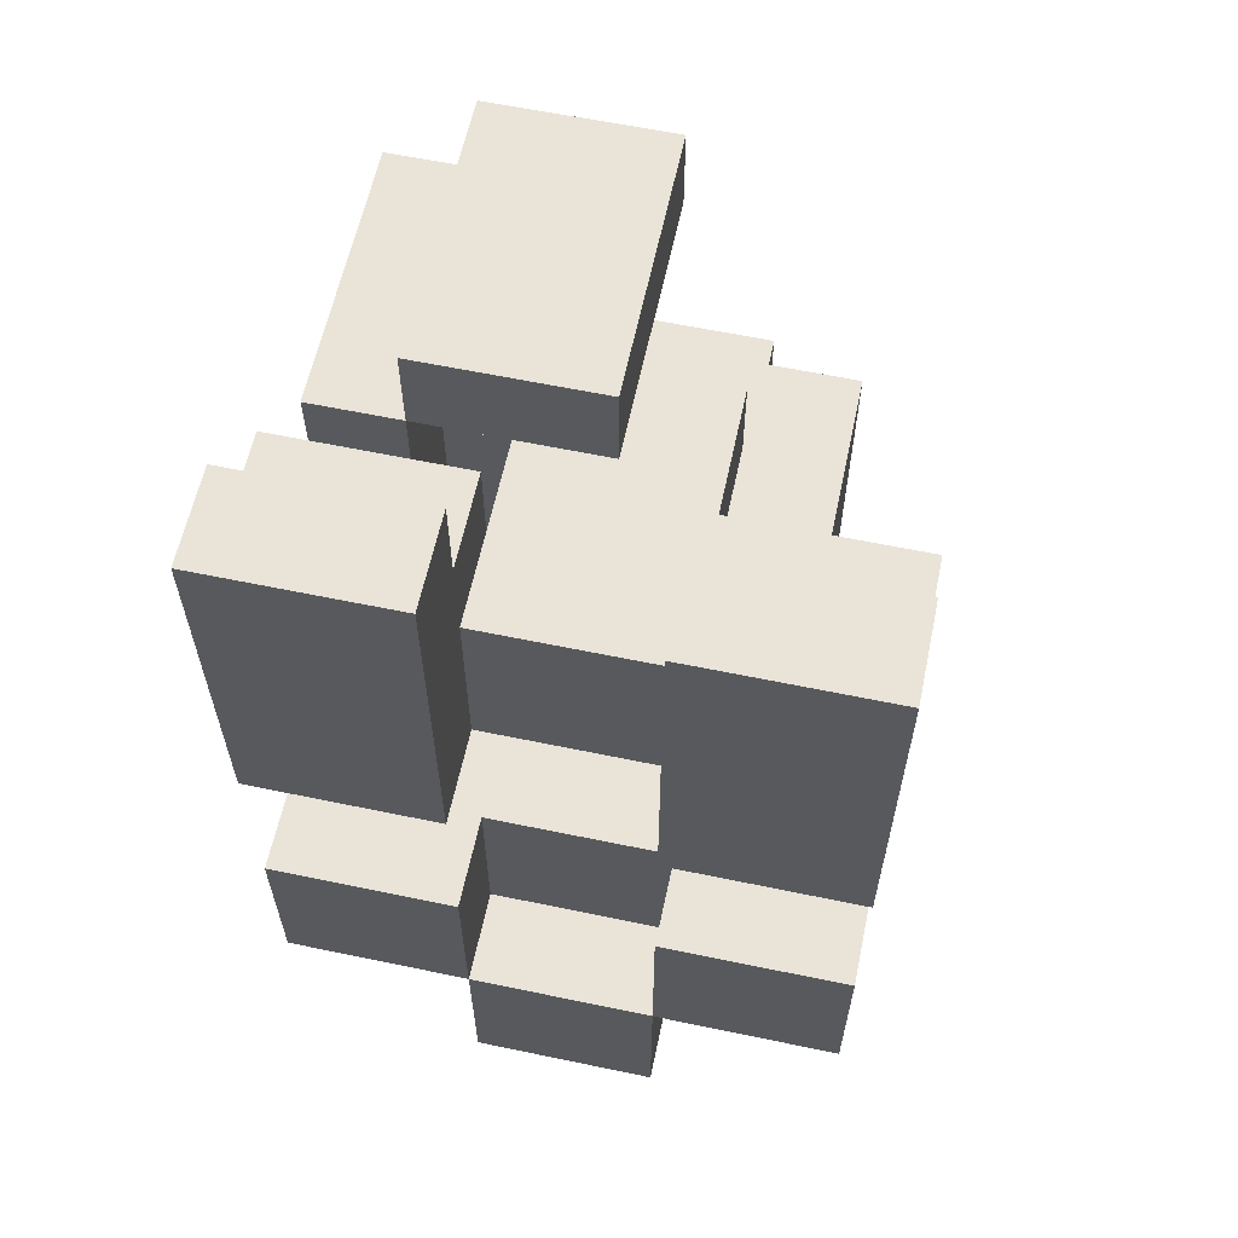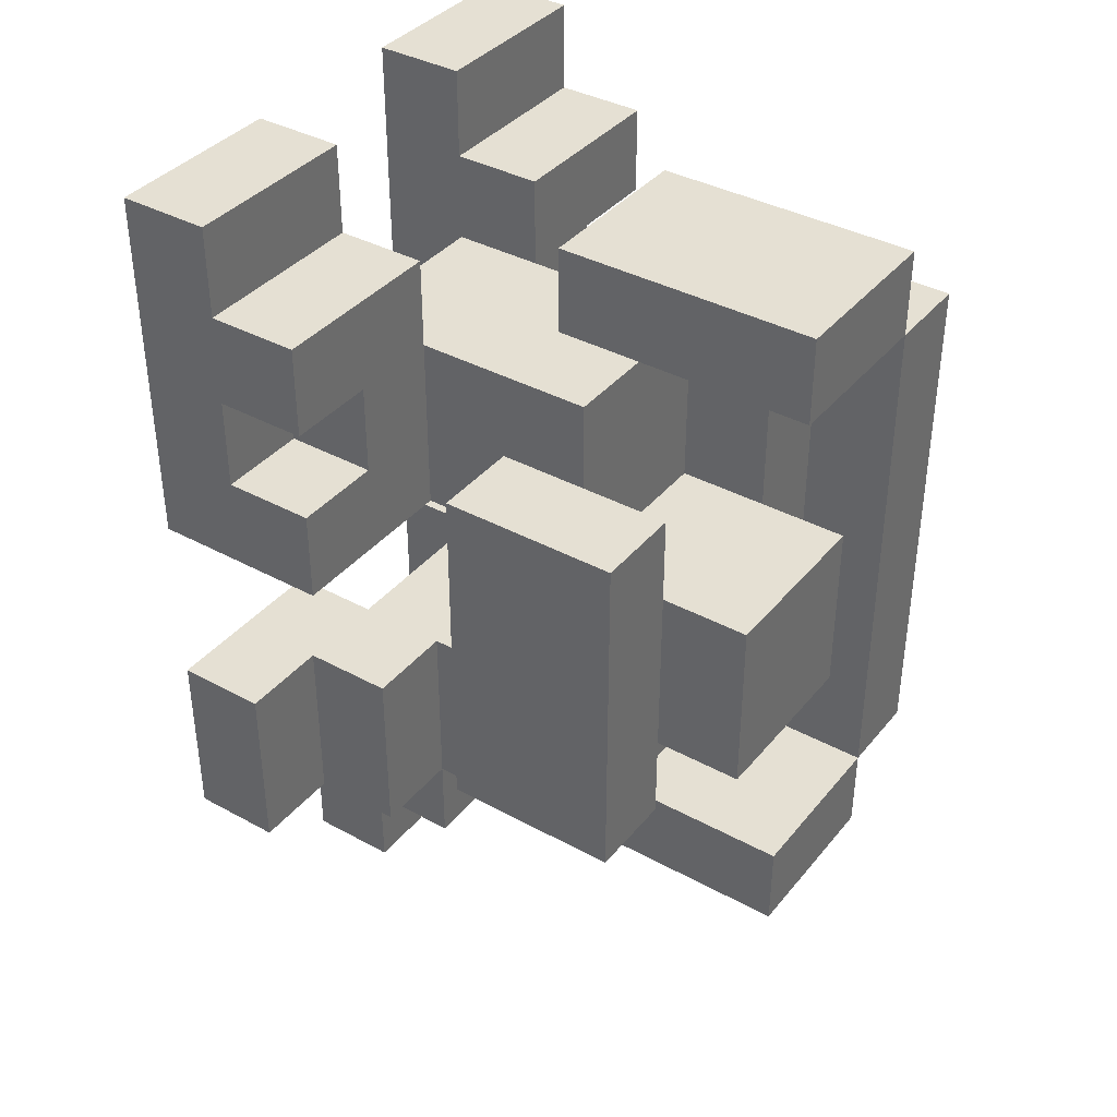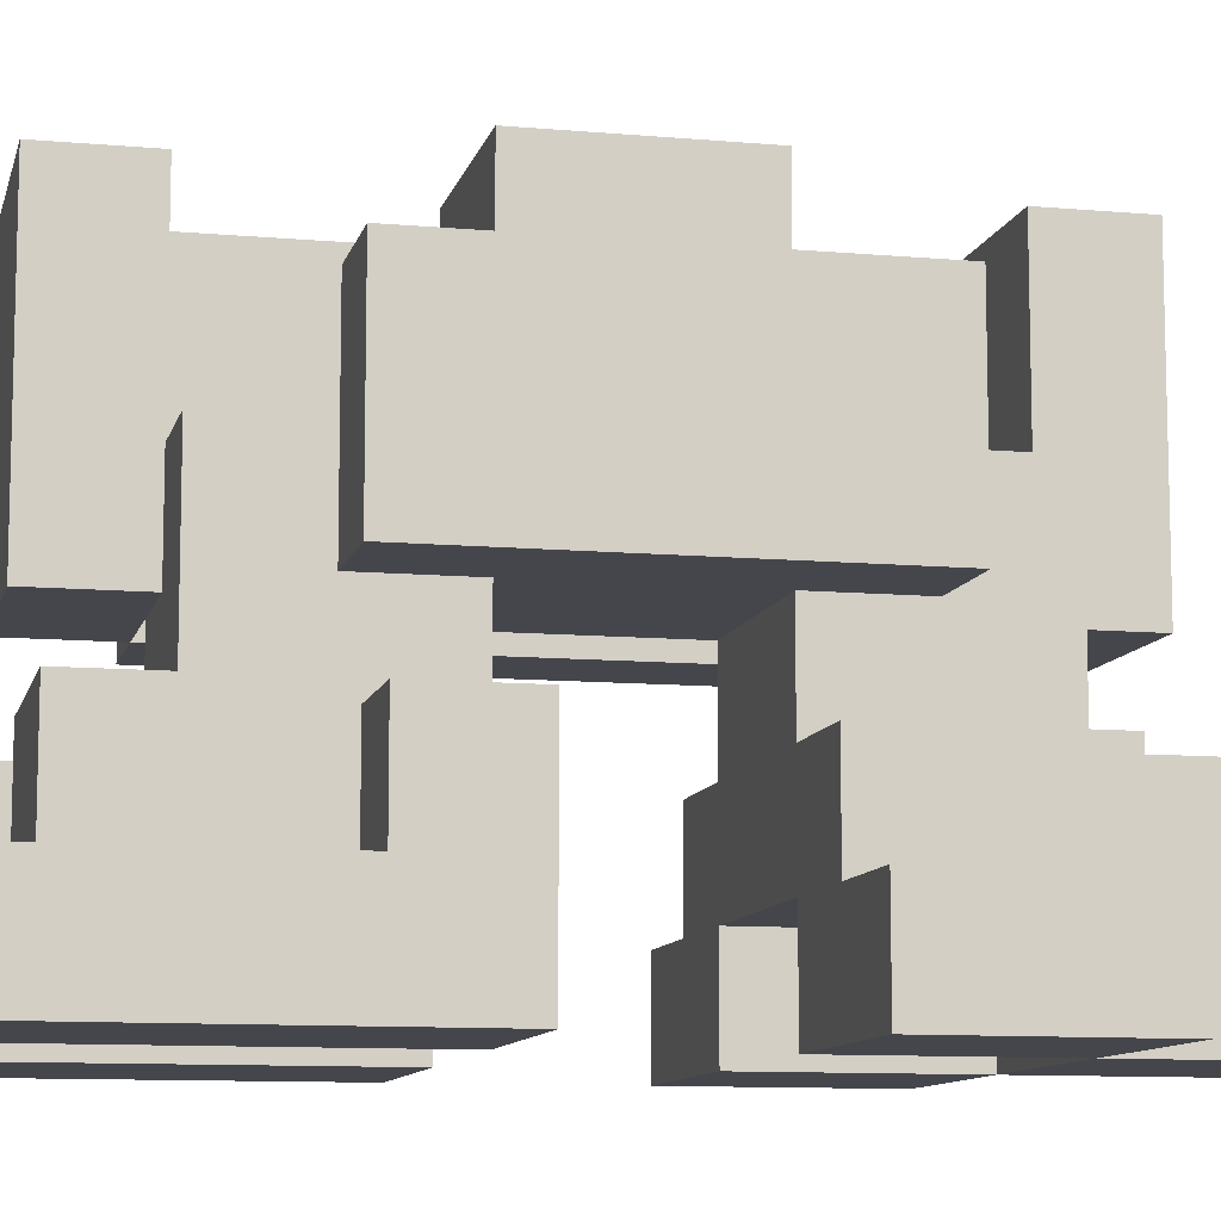
<metadata>
{"format":"obj","ext":"obj","renderer":"f3d","projection":"perspective","resolution":1024,"background":"white","views":[{"elev":61.0,"azim":12.0,"up":"+Z"},{"elev":38.1,"azim":124.7,"up":"+Z"},{"elev":-10.1,"azim":77.0,"up":"+Y"}]}
</metadata>
<code>
o
v -0.3 -0.3 0.5
v -0.3 -0.3 0.1
v -0.3 -0.3 -0.1
v -0.3 -0.3 -0.3
v -0.3 -0.2 0.5
v -0.3 -0.2 0.4
v -0.3 -0.2 0.3
v -0.3 -0.2 0.2
v -0.3 -0.2 0.1
v -0.3 -0.2 -0.1
v -0.3 -0.2 -0.3
v -0.3 -0.1 0.4
v -0.3 -0.1 0.3
v -0.3 -0.1 0.2
v -0.3 -0.1 0.1
v -0.3 0 0.3
v -0.3 0 -0.3
v -0.3 0.1 0
v -0.3 0.1 -0.3
v -0.3 0.2 0.3
v -0.3 0.2 0.2
v -0.3 0.2 -0.1
v -0.3 0.2 -0.3
v -0.3 0.3 0.3
v -0.3 0.3 0.2
v -0.3 0.3 0
v -0.3 0.3 -0.1
v -0.3 0.3 -0.3
v -0.2 -0.2 0.3
v -0.2 -0.2 0.2
v -0.2 -0.2 -0.1
v -0.2 -0.2 -0.3
v -0.2 -0.1 0.3
v -0.2 -0.1 0.2
v -0.2 -0.1 -0.1
v -0.2 -0.1 -0.3
v -0.2 0 0.4
v -0.2 0 0.3
v -0.2 0 -0.3
v -0.2 0 -0.4
v -0.2 0.1 0.4
v -0.2 0.1 0.3
v -0.2 0.1 -0.3
v -0.2 0.2 0.3
v -0.2 0.2 -0.3
v -0.2 0.3 0.4
v -0.2 0.3 0.3
v -0.2 0.3 -0.3
v -0.2 0.3 -0.4
v -0.1 -0.3 -0.3
v -0.1 -0.3 -0.5
v -0.1 -0.2 -0.3
v -0.1 -0.2 -0.4
v -0.1 -0.2 -0.5
v -0.1 -0.1 0.3
v -0.1 -0.1 0.1
v -0.1 -0.1 -0.1
v -0.1 -0.1 -0.3
v -0.1 -0.1 -0.4
v -0.1 0 0.3
v -0.1 0 0.1
v -0.1 0 -0.1
v -0.1 0 -0.3
v -0.1 0.1 0.3
v -0.1 0.1 -0.3
v -0.1 0.2 0.1
v -0.1 0.2 -0.1
v -0.1 0.3 0.1
v -0.1 0.3 -0.1
v 0.1 -0.3 0.5
v 0.1 -0.3 0.1
v 0.1 -0.3 -0.1
v 0.1 -0.3 -0.2
v 0.1 -0.3 -0.3
v 0.1 -0.2 0.5
v 0.1 -0.2 0.4
v 0.1 -0.2 0.3
v 0.1 -0.2 0.1
v 0.1 -0.2 -0.1
v 0.1 -0.2 -0.2
v 0.1 -0.2 -0.3
v 0.1 -0.1 0.4
v 0.1 -0.1 0.3
v 0.1 0.1 0.2
v 0.1 0.1 0.1
v 0.1 0.1 -0.1
v 0.1 0.1 -0.2
v 0.1 0.2 0.2
v 0.1 0.2 0.1
v 0.1 0.2 -0.1
v 0.1 0.2 -0.2
v -0.2 0 0.3
v -0.2 0 -0.3
v -0.2 0.1 0.3
v -0.2 0.1 -0.3
v -0.2 0.2 0.3
v -0.2 0.2 0.2
v -0.2 0.2 0
v -0.2 0.2 -0.1
v -0.2 0.2 -0.3
v -0.2 0.3 0.3
v -0.2 0.3 0.2
v -0.2 0.3 0
v -0.2 0.3 -0.1
v -0.2 0.3 -0.3
v -0.1 -0.3 0.5
v -0.1 -0.3 0.1
v -0.1 -0.3 -0.1
v -0.1 -0.3 -0.3
v -0.1 -0.2 0.5
v -0.1 -0.2 0.4
v -0.1 -0.2 0.3
v -0.1 -0.2 0.1
v -0.1 -0.2 -0.1
v -0.1 -0.2 -0.3
v -0.1 -0.1 0.4
v -0.1 -0.1 0.3
v -0.1 0.1 0.3
v -0.1 0.1 0.1
v -0.1 0.1 -0.1
v -0.1 0.1 -0.3
v -0.1 0.2 0.3
v -0.1 0.2 0.1
v -0.1 0.2 -0.1
v -0.1 0.2 -0.3
v 0 0 0.4
v 0 0 0.3
v 0 0 -0.3
v 0 0 -0.4
v 0 0.1 0.4
v 0 0.1 0.3
v 0 0.1 -0.3
v 0 0.3 0.4
v 0 0.3 0.3
v 0 0.3 -0.3
v 0 0.3 -0.4
v 0.1 -0.3 -0.3
v 0.1 -0.3 -0.5
v 0.1 -0.2 -0.3
v 0.1 -0.2 -0.4
v 0.1 -0.2 -0.5
v 0.1 -0.1 0.3
v 0.1 -0.1 0.1
v 0.1 -0.1 -0.1
v 0.1 -0.1 -0.3
v 0.1 -0.1 -0.4
v 0.1 0 0.2
v 0.1 0 0.1
v 0.1 0 -0.1
v 0.1 0 -0.2
v 0.1 0.1 0.3
v 0.1 0.1 0.2
v 0.1 0.1 -0.2
v 0.1 0.1 -0.3
v 0.1 0.2 0.1
v 0.1 0.2 0
v 0.1 0.2 -0.1
v 0.1 0.3 0.1
v 0.1 0.3 -0.1
v 0.2 -0.2 0.3
v 0.2 -0.2 0.2
v 0.2 -0.2 -0.1
v 0.2 -0.2 -0.3
v 0.2 -0.1 0.3
v 0.2 -0.1 0.2
v 0.2 -0.1 -0.1
v 0.2 -0.1 -0.3
v 0.2 0 0.2
v 0.2 0 0
v 0.2 0 -0.2
v 0.2 0.1 0.1
v 0.2 0.1 0
v 0.2 0.1 -0.2
v 0.2 0.2 0.2
v 0.2 0.2 0.1
v 0.2 0.2 0
v 0.2 0.2 -0.2
v 0.3 -0.3 0.5
v 0.3 -0.3 0.1
v 0.3 -0.3 -0.1
v 0.3 -0.3 -0.3
v 0.3 -0.2 0.5
v 0.3 -0.2 0.4
v 0.3 -0.2 0.3
v 0.3 -0.2 0.2
v 0.3 -0.2 0.1
v 0.3 -0.2 -0.1
v 0.3 -0.2 -0.3
v 0.3 -0.1 0.4
v 0.3 -0.1 0.3
v 0.3 -0.1 0.2
v 0.3 -0.1 0.1
v -0.3 -0.3 0.5
v -0.3 -0.2 0.5
v -0.1 -0.3 0.5
v -0.1 -0.2 0.5
v 0.1 -0.3 0.5
v 0.1 -0.2 0.5
v 0.3 -0.3 0.5
v 0.3 -0.2 0.5
v -0.3 -0.2 0.4
v -0.3 -0.1 0.4
v -0.2 0 0.4
v -0.2 0.1 0.4
v -0.2 0.3 0.4
v -0.1 -0.2 0.4
v -0.1 -0.1 0.4
v 0 0 0.4
v 0 0.1 0.4
v 0 0.3 0.4
v 0.1 -0.2 0.4
v 0.1 -0.1 0.4
v 0.3 -0.2 0.4
v 0.3 -0.1 0.4
v -0.3 0 0.3
v -0.3 0.2 0.3
v -0.3 0.3 0.3
v -0.2 0 0.3
v -0.2 0.1 0.3
v -0.2 0.2 0.3
v -0.2 0.3 0.3
v -0.1 -0.2 0.3
v -0.1 -0.1 0.3
v -0.1 0 0.3
v 0 0 0.3
v 0 0.1 0.3
v 0.1 -0.2 0.3
v 0.1 -0.1 0.3
v 0.1 0.1 0.3
v -0.3 -0.2 0.2
v -0.3 -0.1 0.2
v -0.2 -0.2 0.2
v -0.2 -0.1 0.2
v 0.1 0 0.2
v 0.1 0.1 0.2
v 0.1 0.2 0.2
v 0.2 -0.2 0.2
v 0.2 -0.1 0.2
v 0.2 0 0.2
v 0.2 0.2 0.2
v 0.3 -0.2 0.2
v 0.3 -0.1 0.2
v -0.1 0.1 0.1
v -0.1 0.2 0.1
v -0.1 0.3 0.1
v 0.1 0.1 0.1
v 0.1 0.2 0.1
v 0.1 0.3 0.1
v -0.3 -0.3 -0.1
v -0.3 -0.2 -0.1
v -0.2 -0.2 -0.1
v -0.2 -0.1 -0.1
v -0.1 -0.3 -0.1
v -0.1 -0.2 -0.1
v -0.1 -0.1 -0.1
v -0.1 0 -0.1
v 0.1 -0.3 -0.1
v 0.1 -0.2 -0.1
v 0.1 -0.1 -0.1
v 0.1 0 -0.1
v 0.2 -0.3 -0.1
v 0.2 -0.2 -0.1
v 0.2 -0.1 -0.1
v 0.3 -0.3 -0.1
v 0.3 -0.2 -0.1
v -0.2 0 -0.3
v -0.2 0.1 -0.3
v -0.2 0.2 -0.3
v -0.2 0.3 -0.3
v -0.1 -0.3 -0.3
v -0.1 -0.2 -0.3
v -0.1 0 -0.3
v -0.1 0.1 -0.3
v -0.1 0.2 -0.3
v 0 0.1 -0.3
v 0 0.3 -0.3
v 0.1 -0.3 -0.3
v 0.1 -0.2 -0.3
v -0.3 -0.2 0.3
v -0.3 -0.1 0.3
v -0.2 -0.2 0.3
v -0.2 -0.1 0.3
v -0.2 0 0.3
v -0.2 0.1 0.3
v -0.2 0.2 0.3
v -0.2 0.3 0.3
v -0.1 0 0.3
v -0.1 0.1 0.3
v -0.1 0.2 0.3
v 0 0.1 0.3
v 0 0.3 0.3
v 0.2 -0.2 0.3
v 0.2 -0.1 0.3
v 0.3 -0.2 0.3
v 0.3 -0.1 0.3
v -0.3 -0.3 0.1
v -0.3 -0.2 0.1
v -0.3 -0.1 0.1
v -0.1 -0.3 0.1
v -0.1 -0.2 0.1
v -0.1 -0.1 0.1
v -0.1 0 0.1
v 0.1 -0.3 0.1
v 0.1 -0.2 0.1
v 0.1 -0.1 0.1
v 0.1 0 0.1
v 0.3 -0.3 0.1
v 0.3 -0.2 0.1
v 0.3 -0.1 0.1
v -0.1 0.1 -0.1
v -0.1 0.2 -0.1
v -0.1 0.3 -0.1
v 0.1 0.1 -0.1
v 0.1 0.2 -0.1
v 0.1 0.3 -0.1
v 0.1 0 -0.2
v 0.1 0.1 -0.2
v 0.1 0.2 -0.2
v 0.2 0 -0.2
v 0.2 0.1 -0.2
v 0.2 0.2 -0.2
v -0.3 -0.3 -0.3
v -0.3 -0.2 -0.3
v -0.3 0 -0.3
v -0.3 0.1 -0.3
v -0.3 0.2 -0.3
v -0.3 0.3 -0.3
v -0.2 -0.2 -0.3
v -0.2 -0.1 -0.3
v -0.2 0 -0.3
v -0.2 0.1 -0.3
v -0.2 0.2 -0.3
v -0.2 0.3 -0.3
v -0.1 -0.3 -0.3
v -0.1 -0.2 -0.3
v -0.1 -0.1 -0.3
v -0.1 0 -0.3
v 0 0 -0.3
v 0 0.1 -0.3
v 0.1 -0.3 -0.3
v 0.1 -0.2 -0.3
v 0.1 -0.1 -0.3
v 0.1 0.1 -0.3
v 0.2 -0.2 -0.3
v 0.2 -0.1 -0.3
v 0.3 -0.3 -0.3
v 0.3 -0.2 -0.3
v -0.2 0 -0.4
v -0.2 0.3 -0.4
v -0.1 -0.2 -0.4
v -0.1 -0.1 -0.4
v 0 0 -0.4
v 0 0.3 -0.4
v 0.1 -0.2 -0.4
v 0.1 -0.1 -0.4
v -0.1 -0.3 -0.5
v -0.1 -0.2 -0.5
v 0.1 -0.3 -0.5
v 0.1 -0.2 -0.5
v -0.3 -0.3 0.5
v -0.1 -0.3 0.5
v 0.1 -0.3 0.5
v 0.3 -0.3 0.5
v -0.3 -0.3 0.1
v -0.1 -0.3 0.1
v 0.1 -0.3 0.1
v 0.3 -0.3 0.1
v -0.3 -0.3 -0.1
v -0.1 -0.3 -0.1
v 0.1 -0.3 -0.1
v 0.2 -0.3 -0.1
v 0.3 -0.3 -0.1
v 0.1 -0.3 -0.2
v 0.2 -0.3 -0.2
v -0.3 -0.3 -0.3
v -0.1 -0.3 -0.3
v 0.1 -0.3 -0.3
v 0.3 -0.3 -0.3
v -0.1 -0.3 -0.5
v 0.1 -0.3 -0.5
v -0.1 -0.2 0.3
v 0.1 -0.2 0.3
v -0.1 -0.2 0.1
v 0.1 -0.2 0.1
v -0.1 -0.2 -0.1
v 0.1 -0.2 -0.1
v 0.1 -0.2 -0.2
v -0.1 -0.2 -0.3
v 0.1 -0.2 -0.3
v -0.2 0 0.4
v 0 0 0.4
v -0.3 0 0.3
v -0.2 0 0.3
v -0.1 0 0.3
v 0 0 0.3
v 0.1 0 0.2
v 0.2 0 0.2
v -0.1 0 0.1
v 0.1 0 0.1
v 0.1 0 0
v 0.2 0 0
v -0.1 0 -0.1
v 0.1 0 -0.1
v 0.1 0 -0.2
v 0.2 0 -0.2
v -0.3 0 -0.3
v -0.2 0 -0.3
v -0.1 0 -0.3
v 0 0 -0.3
v -0.2 0 -0.4
v 0 0 -0.4
v -0.2 0.1 0.3
v -0.1 0.1 0.3
v -0.2 0.1 -0.3
v -0.1 0.1 -0.3
v -0.3 -0.2 0.5
v -0.1 -0.2 0.5
v 0.1 -0.2 0.5
v 0.3 -0.2 0.5
v -0.3 -0.2 0.4
v -0.1 -0.2 0.4
v 0.1 -0.2 0.4
v 0.3 -0.2 0.4
v -0.3 -0.2 0.3
v -0.2 -0.2 0.3
v 0.2 -0.2 0.3
v 0.3 -0.2 0.3
v -0.3 -0.2 0.2
v -0.2 -0.2 0.2
v 0.2 -0.2 0.2
v 0.3 -0.2 0.2
v -0.3 -0.2 -0.1
v -0.2 -0.2 -0.1
v 0.2 -0.2 -0.1
v 0.3 -0.2 -0.1
v -0.3 -0.2 -0.3
v -0.2 -0.2 -0.3
v 0.2 -0.2 -0.3
v 0.3 -0.2 -0.3
v -0.1 -0.2 -0.4
v 0.1 -0.2 -0.4
v -0.1 -0.2 -0.5
v 0.1 -0.2 -0.5
v -0.3 -0.1 0.4
v -0.1 -0.1 0.4
v 0.1 -0.1 0.4
v 0.3 -0.1 0.4
v -0.3 -0.1 0.3
v -0.2 -0.1 0.3
v -0.1 -0.1 0.3
v 0.1 -0.1 0.3
v 0.2 -0.1 0.3
v 0.3 -0.1 0.3
v -0.3 -0.1 0.2
v -0.2 -0.1 0.2
v 0.2 -0.1 0.2
v 0.3 -0.1 0.2
v -0.3 -0.1 0.1
v -0.1 -0.1 0.1
v 0.1 -0.1 0.1
v 0.3 -0.1 0.1
v -0.2 -0.1 -0.1
v -0.1 -0.1 -0.1
v 0.1 -0.1 -0.1
v 0.2 -0.1 -0.1
v -0.2 -0.1 -0.3
v -0.1 -0.1 -0.3
v 0.1 -0.1 -0.3
v 0.2 -0.1 -0.3
v -0.1 -0.1 -0.4
v 0.1 -0.1 -0.4
v -0.1 0.1 0.3
v 0 0.1 0.3
v 0.1 0.1 0.3
v 0.1 0.1 0.2
v -0.1 0.1 0.1
v 0.1 0.1 0.1
v -0.1 0.1 -0.1
v 0.1 0.1 -0.1
v 0.1 0.1 -0.2
v -0.1 0.1 -0.3
v 0 0.1 -0.3
v 0.1 0.1 -0.3
v -0.2 0.2 0.3
v -0.1 0.2 0.3
v -0.2 0.2 0.2
v 0.1 0.2 0.2
v 0.2 0.2 0.2
v -0.1 0.2 0.1
v 0.1 0.2 0.1
v 0.2 0.2 0.1
v -0.2 0.2 0
v 0.1 0.2 0
v 0.2 0.2 0
v -0.2 0.2 -0.1
v -0.1 0.2 -0.1
v 0.1 0.2 -0.1
v 0.1 0.2 -0.2
v 0.2 0.2 -0.2
v -0.2 0.2 -0.3
v -0.1 0.2 -0.3
v -0.2 0.3 0.4
v 0 0.3 0.4
v -0.3 0.3 0.3
v -0.2 0.3 0.3
v 0 0.3 0.3
v -0.3 0.3 0.2
v -0.2 0.3 0.2
v -0.1 0.3 0.1
v 0.1 0.3 0.1
v -0.3 0.3 0
v -0.2 0.3 0
v -0.3 0.3 -0.1
v -0.2 0.3 -0.1
v -0.1 0.3 -0.1
v 0.1 0.3 -0.1
v -0.3 0.3 -0.3
v -0.2 0.3 -0.3
v 0 0.3 -0.3
v -0.2 0.3 -0.4
v 0 0.3 -0.4
f 5 2 1
f 6 2 5
f 7 2 6
f 8 2 7
f 9 2 8
f 10 4 3
f 11 4 10
f 12 7 6
f 13 7 12
f 14 9 8
f 15 9 14
f 18 17 16
f 19 17 18
f 20 18 16
f 21 18 20
f 22 19 18
f 23 19 22
f 24 21 20
f 25 18 21
f 25 21 24
f 26 22 18
f 26 18 25
f 27 23 22
f 27 22 26
f 28 23 27
f 33 30 29
f 34 30 33
f 35 32 31
f 36 32 35
f 41 38 37
f 42 38 41
f 43 40 39
f 44 42 41
f 45 40 43
f 46 44 41
f 47 44 46
f 48 40 45
f 49 40 48
f 52 51 50
f 53 51 52
f 54 51 53
f 58 53 52
f 59 53 58
f 60 56 55
f 61 56 60
f 62 58 57
f 63 58 62
f 64 61 60
f 64 62 61
f 64 63 62
f 65 63 64
f 68 67 66
f 69 67 68
f 75 71 70
f 76 71 75
f 77 71 76
f 78 71 77
f 79 73 72
f 80 74 73
f 80 73 79
f 81 74 80
f 82 77 76
f 83 77 82
f 88 85 84
f 89 85 88
f 90 87 86
f 91 87 90
f 92 93 94
f 94 93 95
f 96 97 101
f 97 98 102
f 101 97 102
f 98 99 103
f 102 98 103
f 99 100 104
f 103 99 104
f 104 100 105
f 106 107 110
f 110 107 111
f 111 107 112
f 112 107 113
f 108 109 114
f 114 109 115
f 111 112 116
f 116 112 117
f 118 119 122
f 122 119 123
f 120 121 124
f 124 121 125
f 126 127 130
f 130 127 131
f 128 129 132
f 130 131 133
f 133 131 134
f 132 129 135
f 135 129 136
f 137 138 139
f 139 138 140
f 140 138 141
f 139 140 145
f 145 140 146
f 142 143 147
f 147 143 148
f 144 145 149
f 149 145 150
f 142 147 151
f 151 147 152
f 150 145 153
f 153 145 154
f 155 156 158
f 156 157 158
f 158 157 159
f 160 161 164
f 164 161 165
f 162 163 166
f 166 163 167
f 168 169 171
f 169 170 172
f 171 169 172
f 172 170 173
f 168 171 174
f 171 172 175
f 174 171 175
f 172 173 176
f 175 172 176
f 176 173 177
f 178 179 182
f 182 179 183
f 183 179 184
f 184 179 185
f 185 179 186
f 180 181 187
f 187 181 188
f 183 184 189
f 189 184 190
f 185 186 191
f 191 186 192
f 195 194 193
f 196 194 195
f 199 198 197
f 200 198 199
f 206 202 201
f 207 202 206
f 208 204 203
f 209 205 204
f 209 204 208
f 210 205 209
f 213 212 211
f 214 212 213
f 218 216 215
f 219 216 218
f 220 217 216
f 220 216 219
f 221 217 220
f 225 223 222
f 225 224 223
f 227 225 222
f 227 226 225
f 228 226 227
f 229 226 228
f 232 231 230
f 233 231 232
f 239 235 234
f 239 236 235
f 240 236 239
f 241 238 237
f 242 238 241
f 246 244 243
f 246 245 244
f 247 245 246
f 248 245 247
f 251 250 249
f 253 251 249
f 254 252 251
f 254 251 253
f 255 252 254
f 258 256 255
f 258 255 254
f 259 256 258
f 260 256 259
f 261 258 257
f 261 259 258
f 262 259 261
f 263 259 262
f 264 262 261
f 265 262 264
f 272 267 266
f 273 267 272
f 274 269 268
f 275 274 273
f 276 269 274
f 276 274 275
f 277 271 270
f 278 271 277
f 279 280 281
f 281 280 282
f 283 284 287
f 287 284 288
f 285 286 289
f 288 289 290
f 289 286 291
f 290 289 291
f 292 293 294
f 294 293 295
f 296 297 299
f 297 298 300
f 299 297 300
f 300 298 301
f 301 302 304
f 300 301 304
f 304 302 305
f 305 302 306
f 303 304 307
f 304 305 308
f 307 304 308
f 308 305 309
f 310 311 313
f 311 312 313
f 313 312 314
f 314 312 315
f 316 317 319
f 317 318 320
f 319 317 320
f 320 318 321
f 322 323 328
f 324 325 330
f 325 326 331
f 330 325 331
f 326 327 332
f 331 326 332
f 332 327 333
f 322 328 334
f 328 329 335
f 334 328 335
f 335 329 336
f 336 337 338
f 336 338 342
f 338 339 342
f 342 339 343
f 340 341 344
f 341 342 344
f 344 342 345
f 340 344 346
f 346 344 347
f 348 349 352
f 352 349 353
f 350 351 354
f 354 351 355
f 356 357 358
f 358 357 359
f 364 361 360
f 365 361 364
f 366 363 362
f 367 363 366
f 373 371 370
f 374 372 371
f 374 371 373
f 375 369 368
f 376 369 375
f 377 374 373
f 378 372 374
f 378 374 377
f 379 377 376
f 380 377 379
f 383 382 381
f 384 382 383
f 387 386 385
f 388 387 385
f 389 387 388
f 393 391 390
f 394 391 393
f 395 391 394
f 399 397 396
f 400 397 399
f 400 399 398
f 401 397 400
f 402 400 398
f 403 401 400
f 403 400 402
f 404 401 403
f 405 401 404
f 406 393 392
f 407 393 406
f 410 409 408
f 410 408 407
f 411 409 410
f 414 413 412
f 415 413 414
f 416 417 420
f 420 417 421
f 418 419 422
f 422 419 423
f 424 425 428
f 428 425 429
f 426 427 430
f 430 427 431
f 432 433 436
f 436 433 437
f 434 435 438
f 438 435 439
f 440 441 442
f 442 441 443
f 444 445 448
f 448 445 449
f 449 445 450
f 446 447 451
f 451 447 452
f 452 447 453
f 449 450 455
f 451 452 456
f 454 455 458
f 455 450 459
f 458 455 459
f 456 457 460
f 451 456 460
f 460 457 461
f 462 463 466
f 466 463 467
f 464 465 468
f 468 465 469
f 467 468 470
f 470 468 471
f 472 473 475
f 473 474 475
f 472 475 476
f 476 475 477
f 478 479 480
f 478 480 481
f 481 480 482
f 482 480 483
f 484 485 486
f 486 485 489
f 487 488 490
f 490 488 491
f 486 489 492
f 490 491 493
f 493 491 494
f 492 489 495
f 495 489 496
f 493 494 497
f 497 494 498
f 498 494 499
f 495 496 500
f 500 496 501
f 502 503 505
f 505 503 506
f 504 505 507
f 507 505 508
f 507 508 511
f 511 508 512
f 511 512 513
f 513 512 514
f 509 510 515
f 515 510 516
f 513 514 517
f 517 514 518
f 518 519 520
f 520 519 521

</code>
